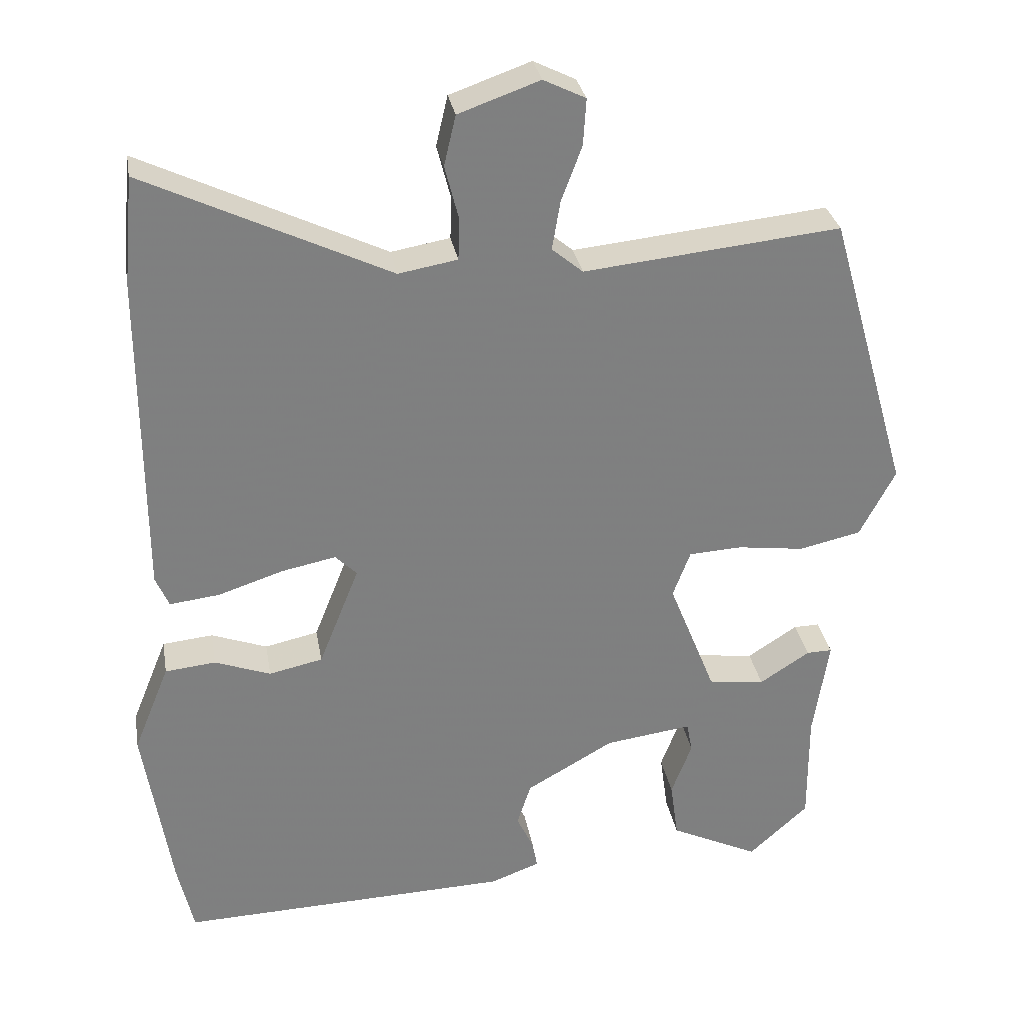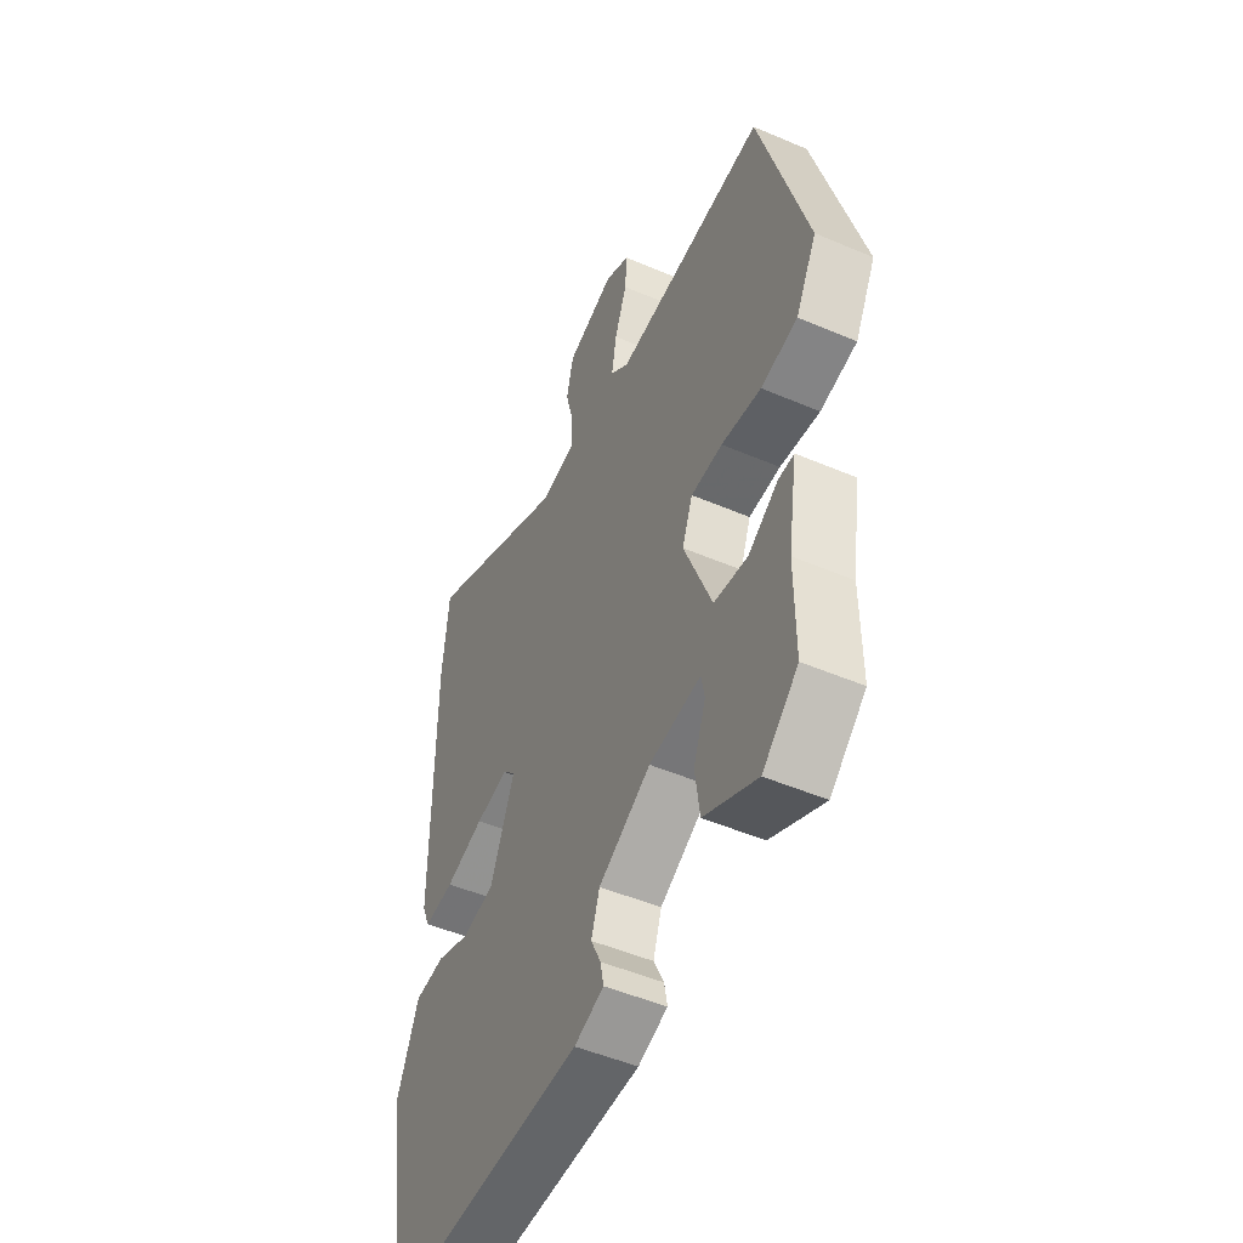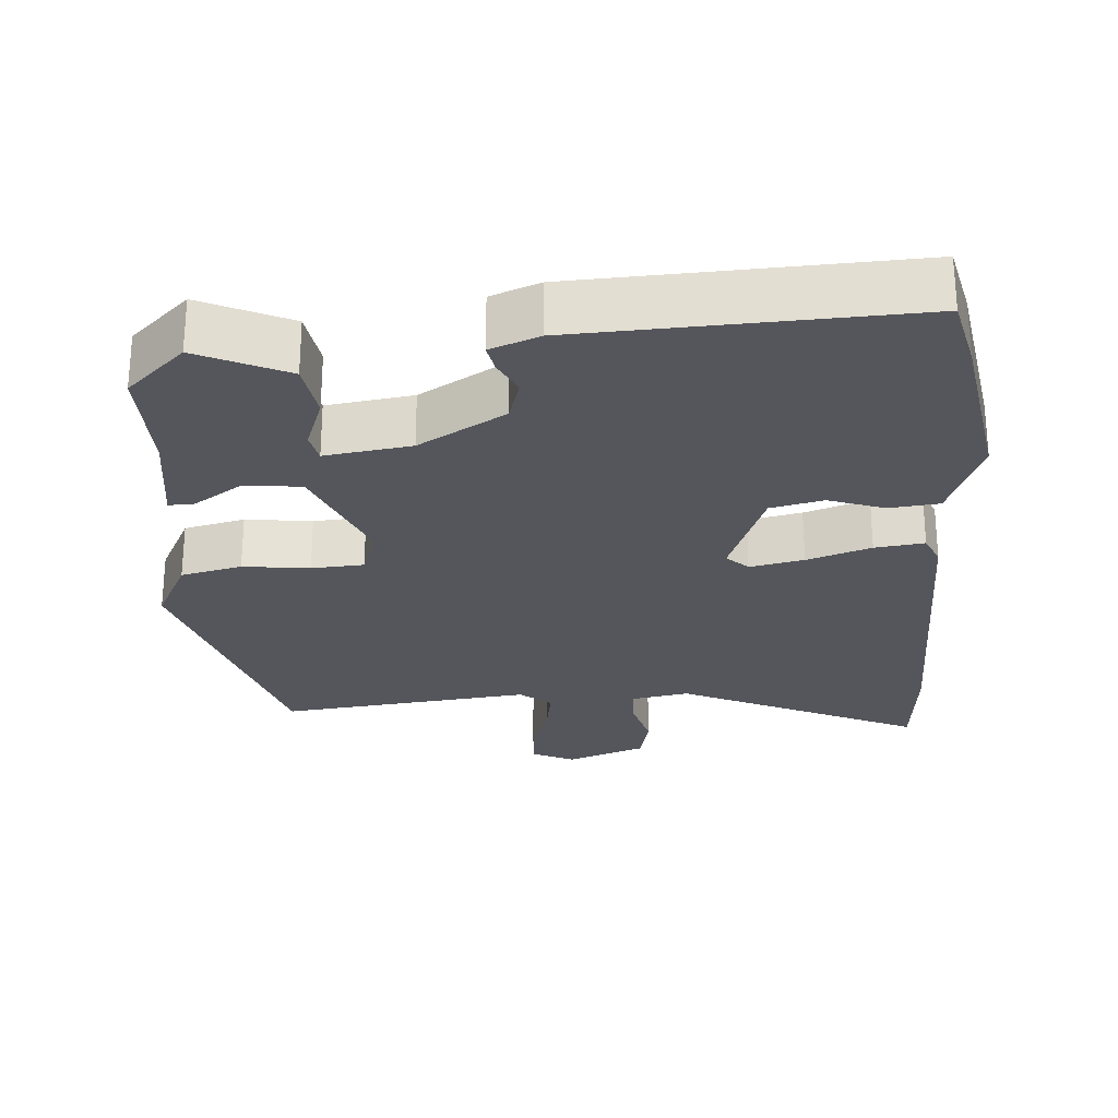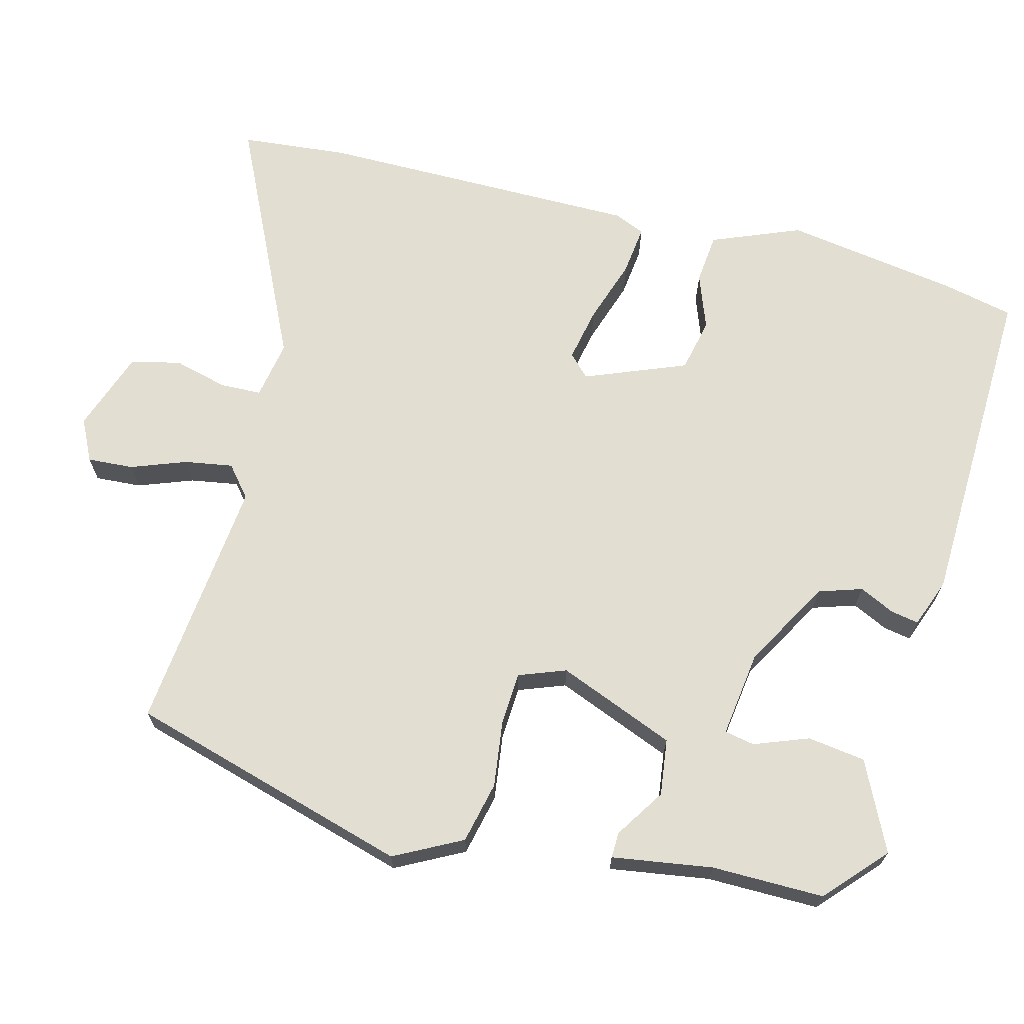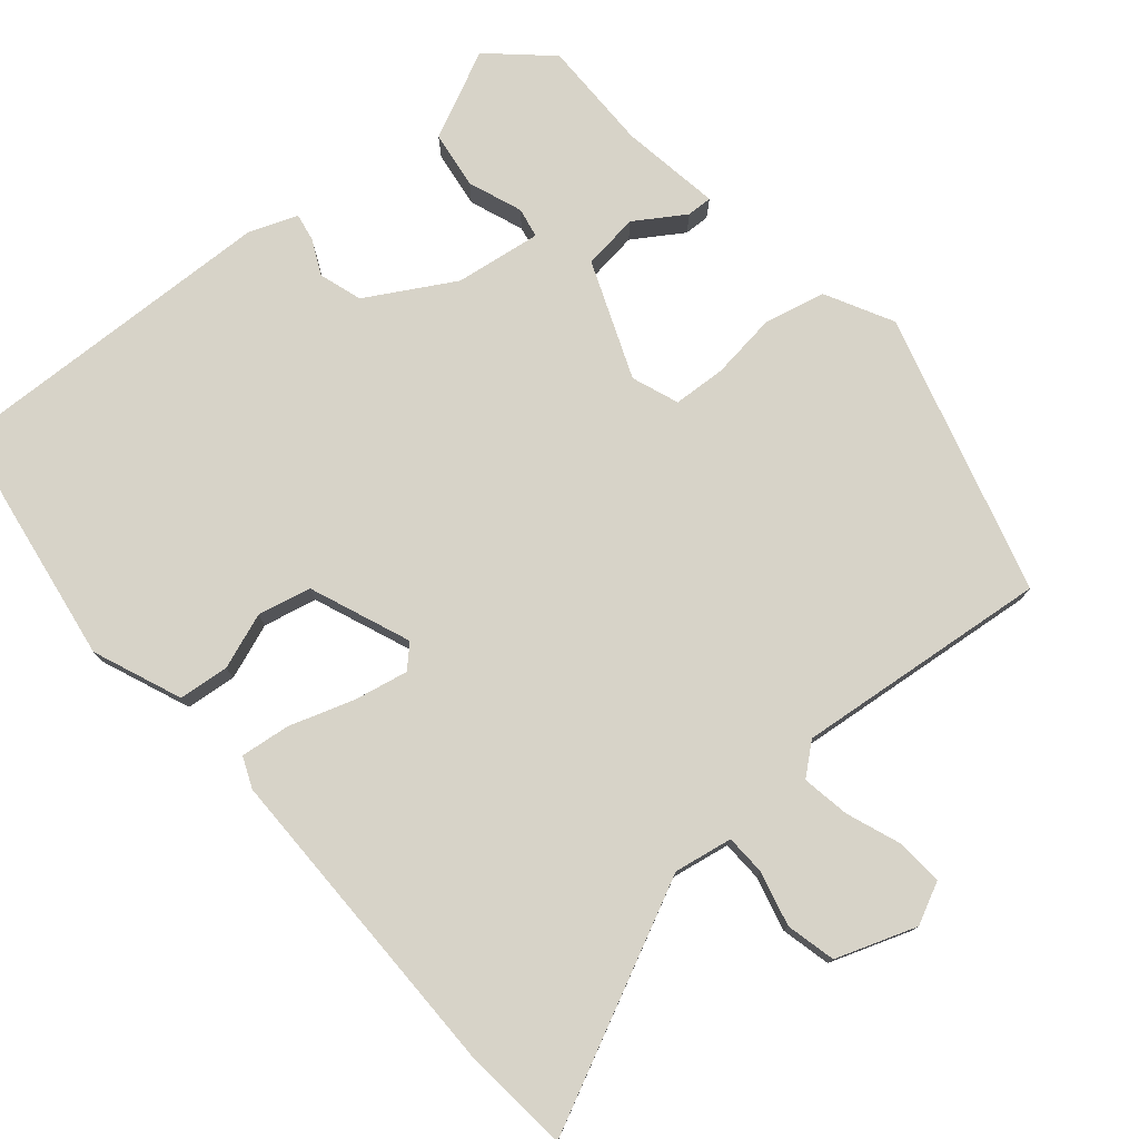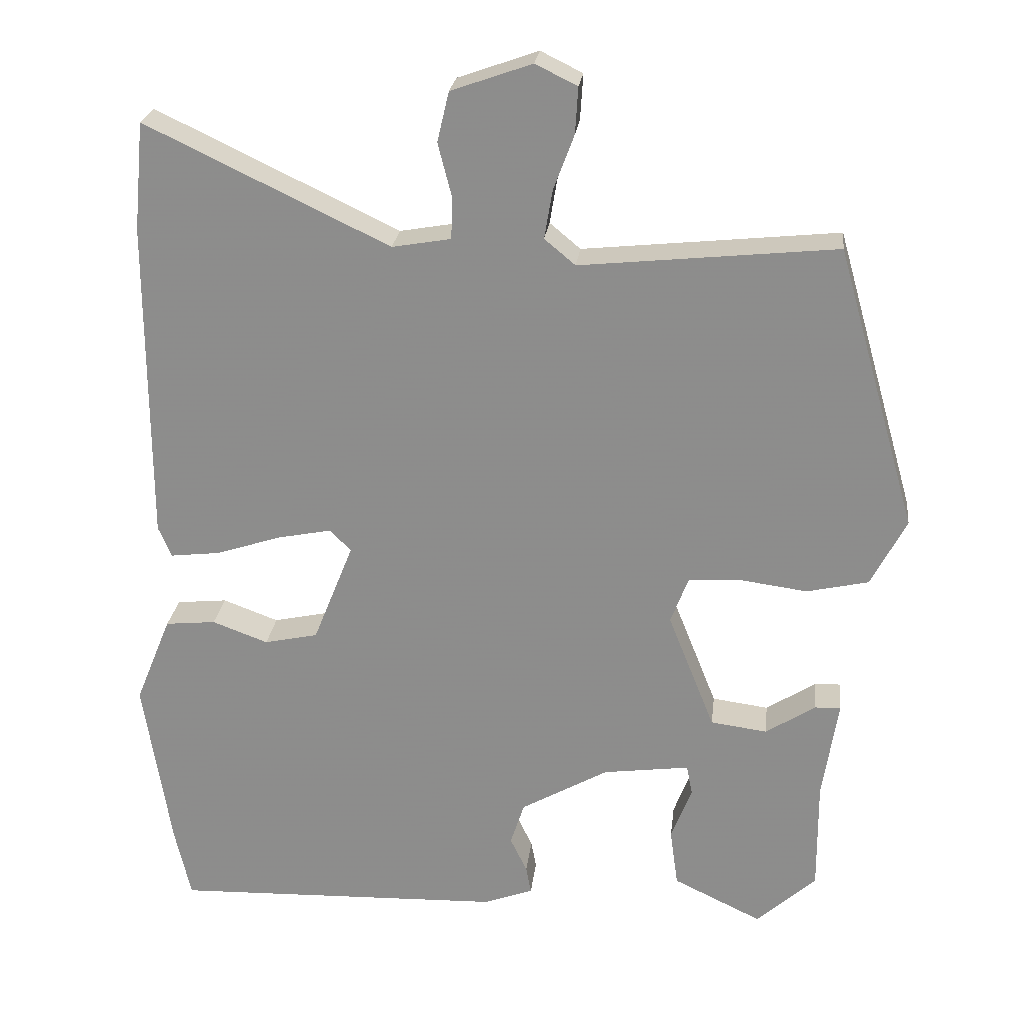
<metadata>
{"format":"obj","ext":"obj","renderer":"f3d","projection":"perspective","resolution":1024,"background":"white","views":[{"elev":30.5,"azim":-9.8,"up":"+Z"},{"elev":-49.6,"azim":64.7,"up":"+Z"},{"elev":-26.2,"azim":-175.3,"up":"+Y"},{"elev":68.0,"azim":104.6,"up":"+Y"},{"elev":77.1,"azim":-40.3,"up":"+Y"},{"elev":24.5,"azim":6.8,"up":"+Z"}]}
</metadata>
<code>
v -0.487 0.07 -0.559
v -0.509 0.07 -0.461
v -0.546 0.07 -0.224
v -0.497 0.07 -0.103
v -0.428 0.07 -0.096
v -0.352 0.07 -0.124
v -0.279 0.07 -0.108
v -0.224 0.07 0.03
v -0.253 0.07 0.059
v -0.327 0.07 0.044
v -0.415 0.07 0.015
v -0.483 0.07 0.007
v -0.501 0.07 0.049
v -0.501 0.07 0.49
v -0.487 0.07 0.637
v -0.156 0.07 0.479
v -0.076 0.07 0.493
v -0.074 0.07 0.549
v -0.093 0.07 0.623
v -0.077 0.07 0.691
v 0.033 0.07 0.73
v 0.09 0.07 0.702
v 0.086 0.07 0.639
v 0.058 0.07 0.564
v 0.047 0.07 0.498
v 0.089 0.07 0.463
v 0.437 0.07 0.499
v 0.547 0.07 0.114
v 0.499 0.07 0.022
v 0.415 0.07 0.003
v 0.324 0.07 0.015
v 0.252 0.07 0.011
v 0.228 0.07 -0.053
v 0.292 0.07 -0.213
v 0.369 0.07 -0.223
v 0.437 0.07 -0.179
v 0.472 0.07 -0.178
v 0.451 0.07 -0.315
v 0.452 0.07 -0.468
v 0.371 0.07 -0.542
v 0.25 0.07 -0.484
v 0.239 0.07 -0.405
v 0.267 0.07 -0.331
v 0.259 0.07 -0.29
v 0.141 0.07 -0.306
v 0.022 0.07 -0.374
v 0.003 0.07 -0.433
v 0.026 0.07 -0.481
v 0.033 0.07 -0.519
v -0.034 0.07 -0.544
v -0.487 0 -0.559
v -0.509 0 -0.461
v -0.546 0 -0.224
v -0.497 0 -0.103
v -0.428 0 -0.096
v -0.352 0 -0.124
v -0.279 0 -0.108
v -0.224 0 0.03
v -0.253 0 0.059
v -0.327 0 0.044
v -0.415 0 0.015
v -0.483 0 0.007
v -0.501 0 0.049
v -0.501 0 0.49
v -0.487 0 0.637
v -0.156 0 0.479
v -0.076 0 0.493
v -0.074 0 0.549
v -0.093 0 0.623
v -0.077 0 0.691
v 0.033 0 0.73
v 0.09 0 0.702
v 0.086 0 0.639
v 0.058 0 0.564
v 0.047 0 0.498
v 0.089 0 0.463
v 0.437 0 0.499
v 0.547 0 0.114
v 0.499 0 0.022
v 0.415 0 0.003
v 0.324 0 0.015
v 0.252 0 0.011
v 0.228 0 -0.053
v 0.292 0 -0.213
v 0.369 0 -0.223
v 0.437 0 -0.179
v 0.472 0 -0.178
v 0.451 0 -0.315
v 0.452 0 -0.468
v 0.371 0 -0.542
v 0.25 0 -0.484
v 0.239 0 -0.405
v 0.267 0 -0.331
v 0.259 0 -0.29
v 0.141 0 -0.306
v 0.022 0 -0.374
v 0.003 0 -0.433
v 0.026 0 -0.481
v 0.033 0 -0.519
v -0.034 0 -0.544
f 4 5 6
f 3 4 6
f 2 3 6
f 1 2 6
f 50 1 6
f 49 50 6
f 48 49 6
f 47 48 6
f 46 47 6 7
f 45 46 7 8
f 44 45 8 9
f 41 42 43
f 40 41 43
f 39 40 43
f 38 39 43
f 37 38 43
f 36 37 43
f 35 36 43
f 34 35 43 44
f 33 34 44 9
f 29 30 31
f 28 29 31
f 27 28 31
f 26 27 31
f 25 26 31 32
f 22 23 24
f 21 22 24
f 20 21 24
f 19 20 24
f 18 19 24
f 17 18 24 25
f 32 33 9
f 25 32 9
f 17 25 9
f 16 17 9
f 14 15 16
f 13 14 16
f 12 13 16
f 11 12 16
f 10 11 16
f 9 10 16
f 56 55 54
f 56 54 53
f 56 53 52
f 56 52 51
f 56 51 100
f 56 100 99
f 56 99 98
f 56 98 97
f 57 56 97 96
f 58 57 96 95
f 59 58 95 94
f 93 92 91
f 93 91 90
f 93 90 89
f 93 89 88
f 93 88 87
f 93 87 86
f 93 86 85
f 94 93 85 84
f 59 94 84 83
f 81 80 79
f 81 79 78
f 81 78 77
f 81 77 76
f 82 81 76 75
f 74 73 72
f 74 72 71
f 74 71 70
f 74 70 69
f 74 69 68
f 75 74 68 67
f 59 83 82
f 59 82 75
f 59 75 67
f 59 67 66
f 66 65 64
f 66 64 63
f 66 63 62
f 66 62 61
f 66 61 60
f 66 60 59
f 1 51 52 2
f 2 52 53 3
f 3 53 54 4
f 4 54 55 5
f 5 55 56 6
f 6 56 57 7
f 7 57 58 8
f 8 58 59 9
f 9 59 60 10
f 10 60 61 11
f 11 61 62 12
f 12 62 63 13
f 13 63 64 14
f 14 64 65 15
f 15 65 66 16
f 16 66 67 17
f 17 67 68 18
f 18 68 69 19
f 19 69 70 20
f 20 70 71 21
f 21 71 72 22
f 22 72 73 23
f 23 73 74 24
f 24 74 75 25
f 25 75 76 26
f 26 76 77 27
f 27 77 78 28
f 28 78 79 29
f 29 79 80 30
f 30 80 81 31
f 31 81 82 32
f 32 82 83 33
f 33 83 84 34
f 34 84 85 35
f 35 85 86 36
f 36 86 87 37
f 37 87 88 38
f 38 88 89 39
f 39 89 90 40
f 40 90 91 41
f 41 91 92 42
f 42 92 93 43
f 43 93 94 44
f 44 94 95 45
f 45 95 96 46
f 46 96 97 47
f 47 97 98 48
f 48 98 99 49
f 49 99 100 50
f 50 100 51 1

</code>
